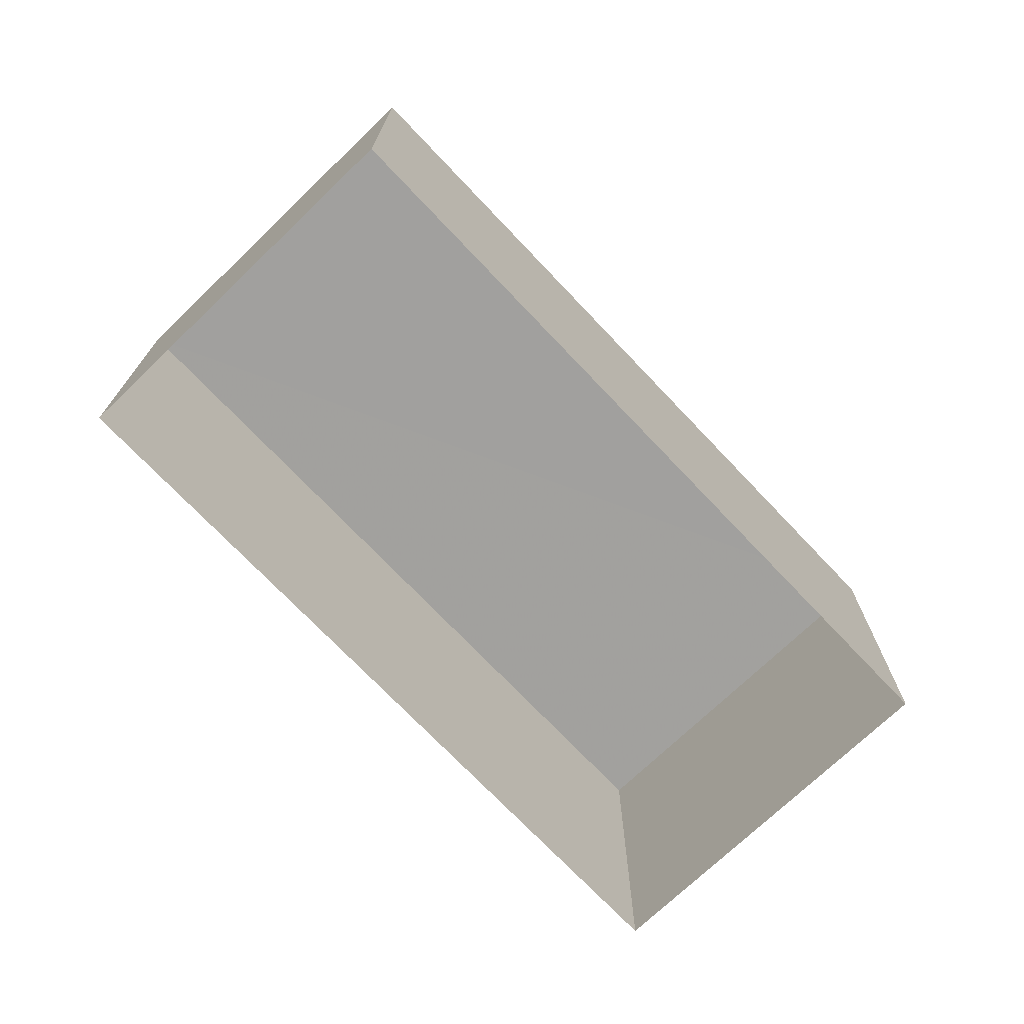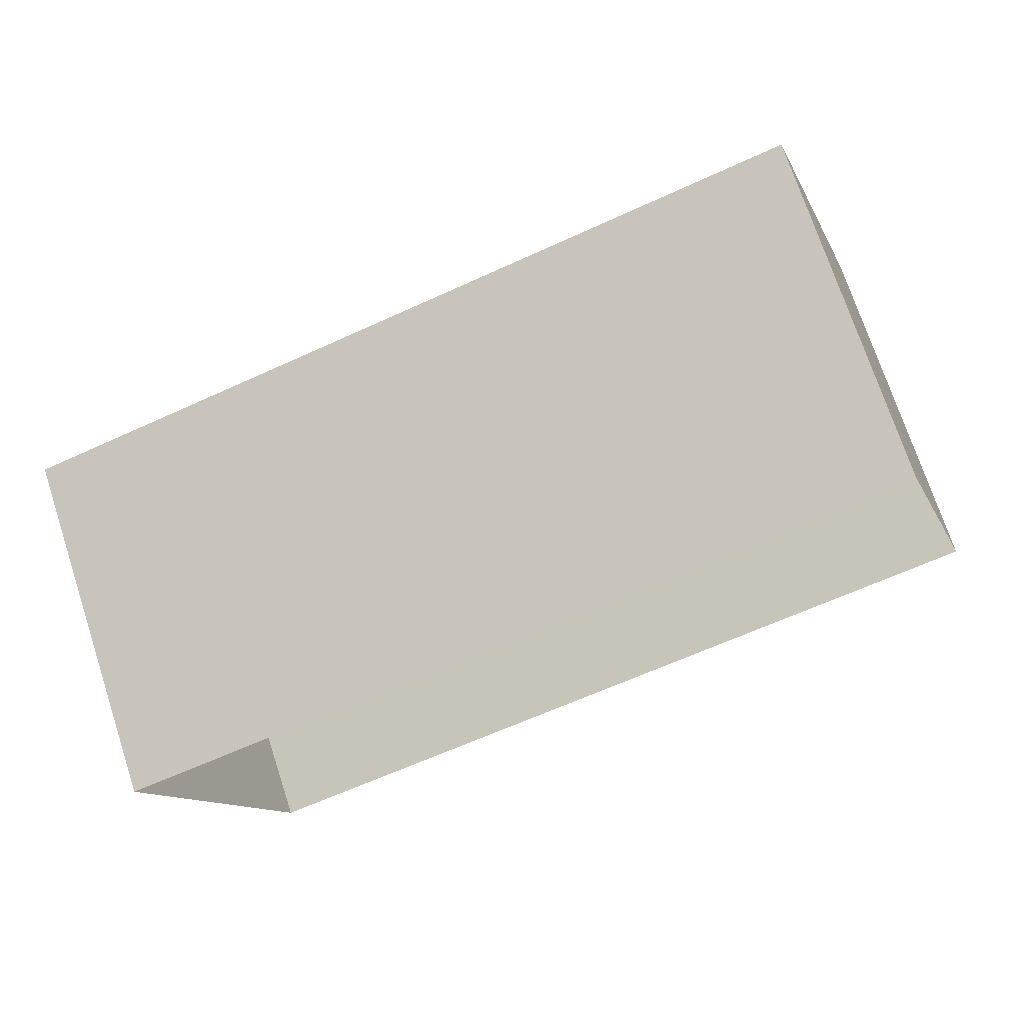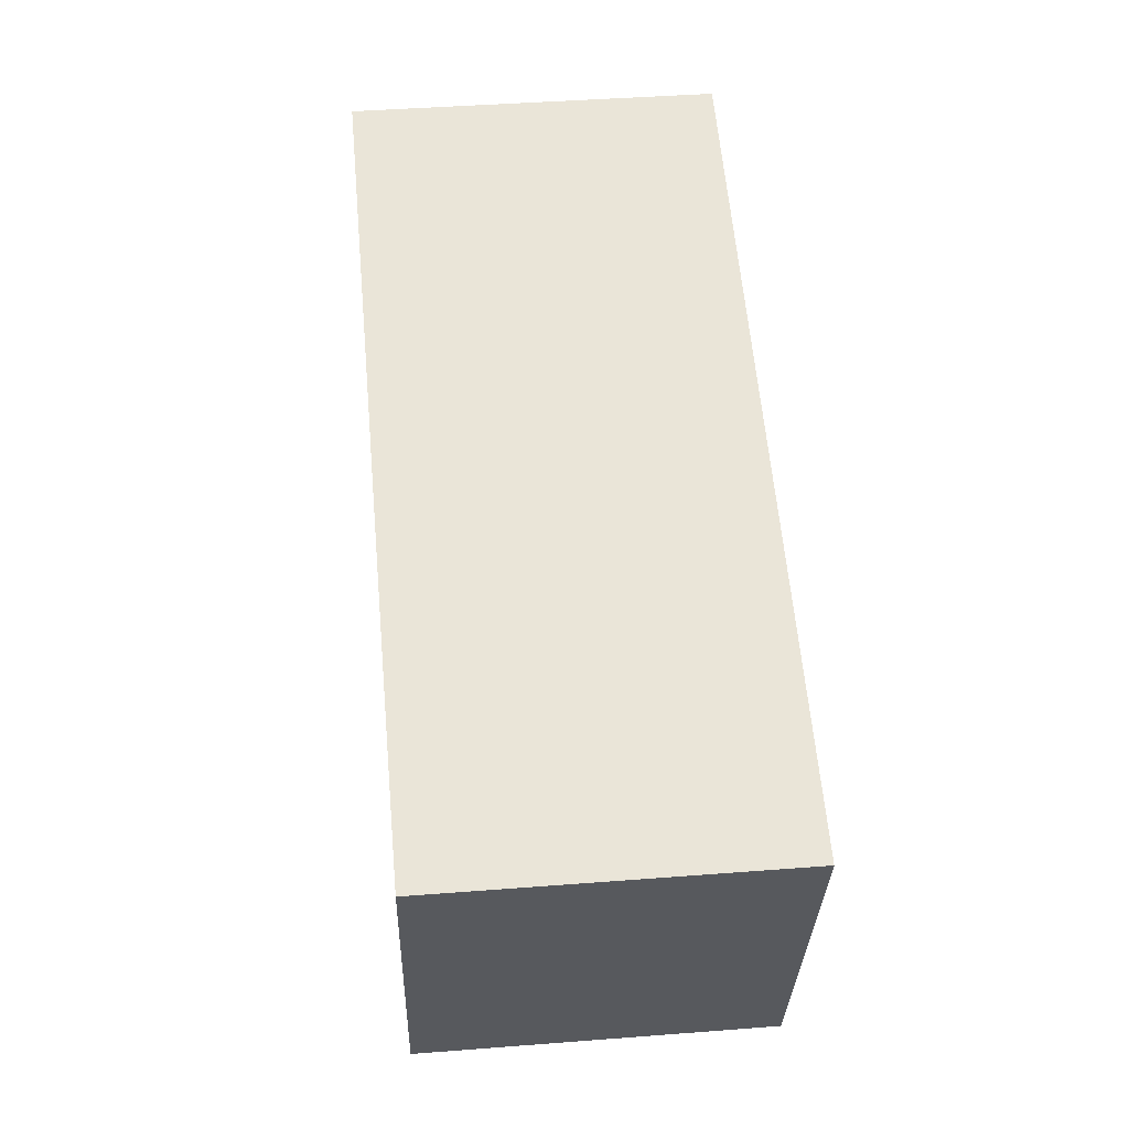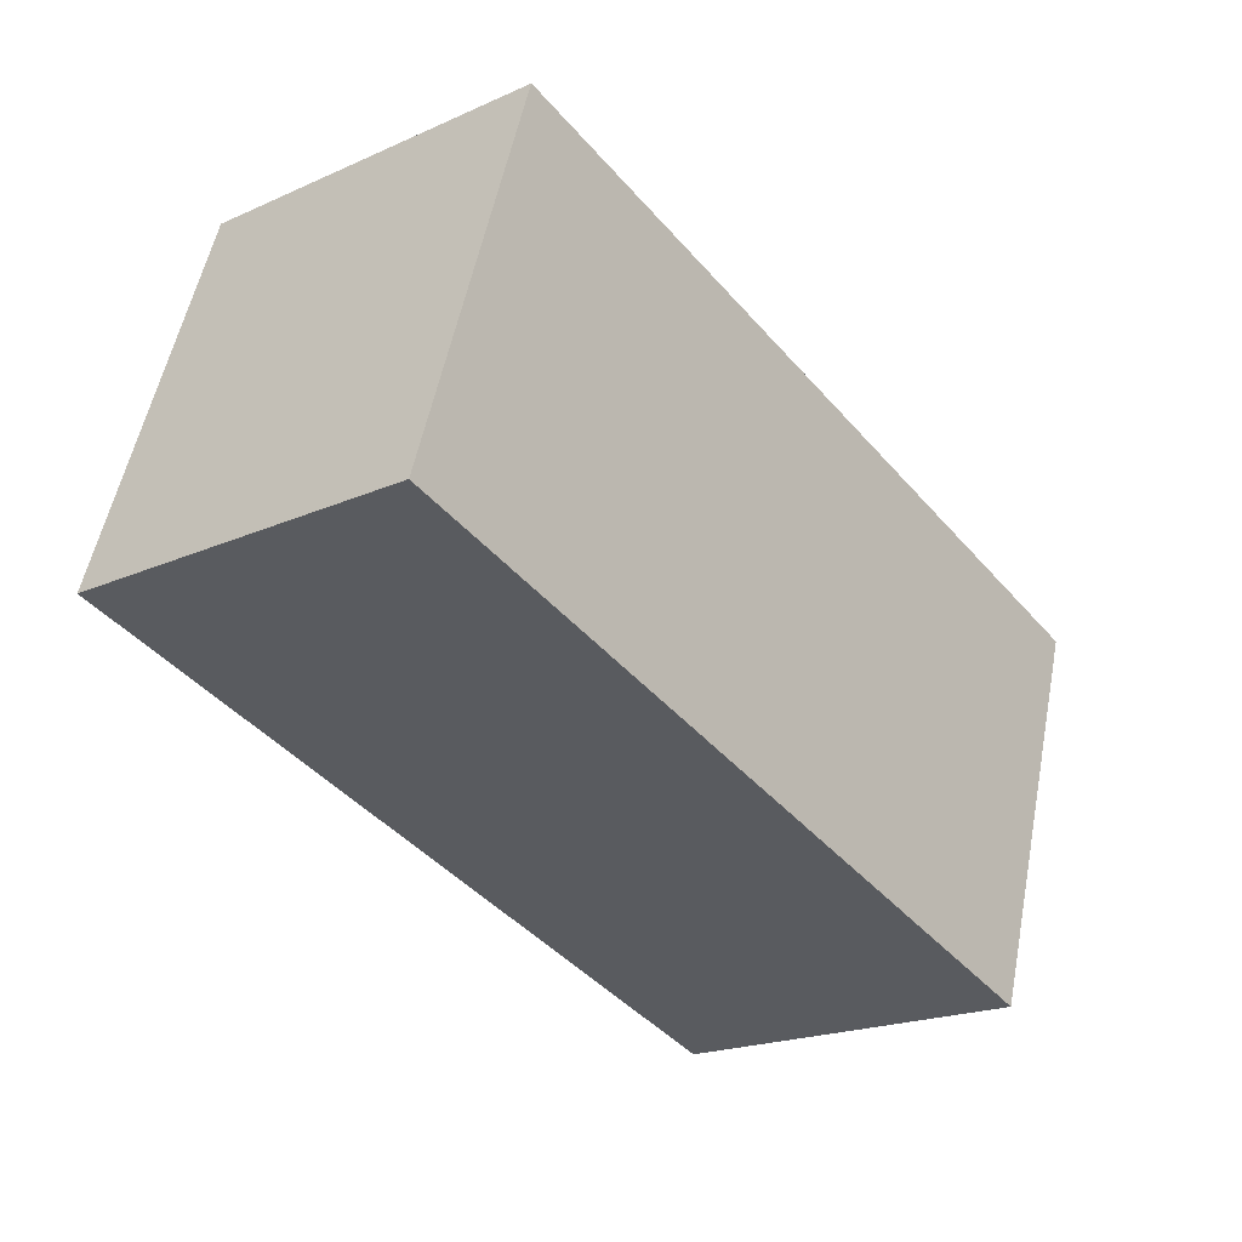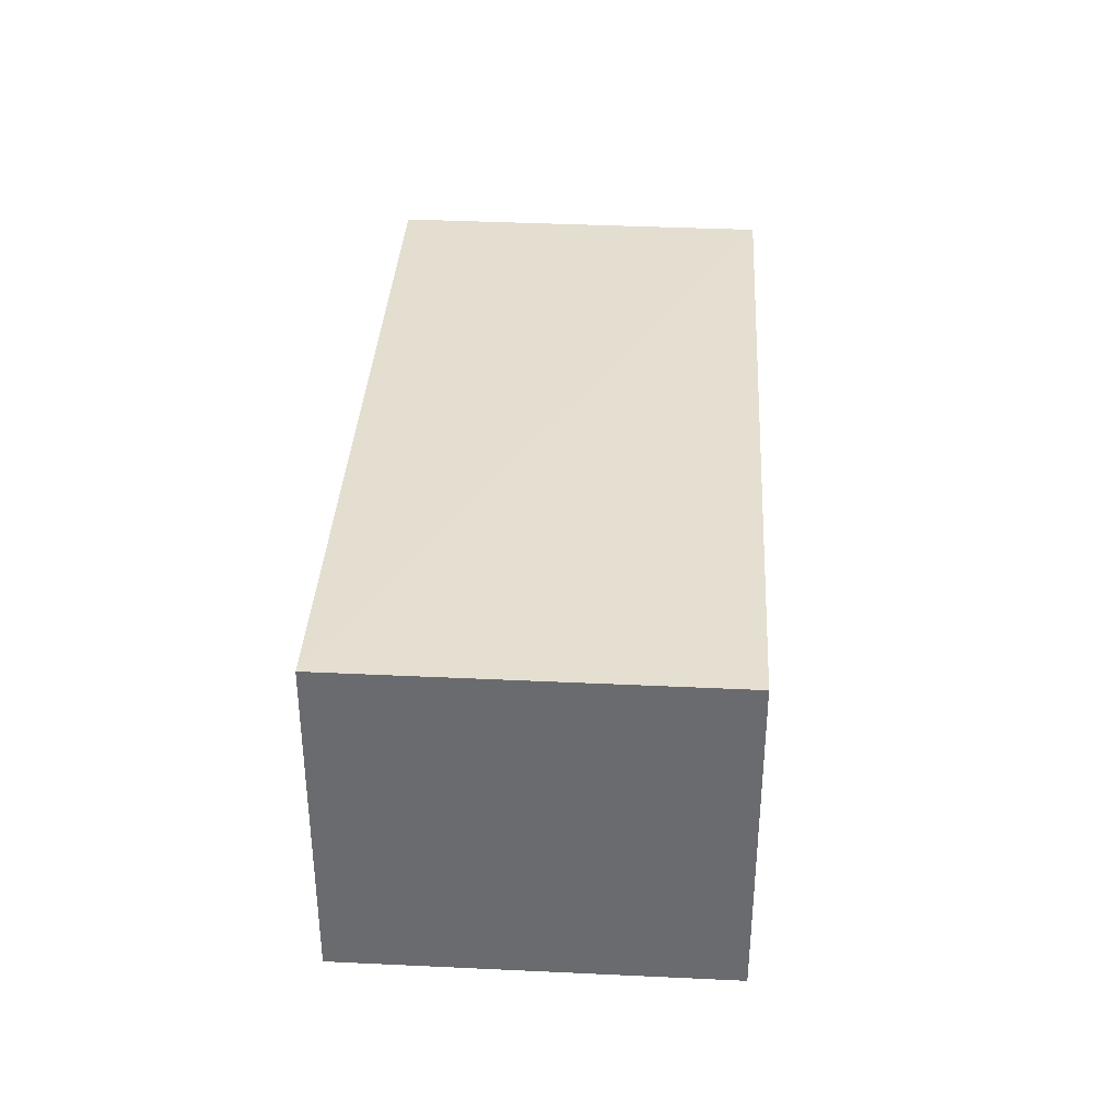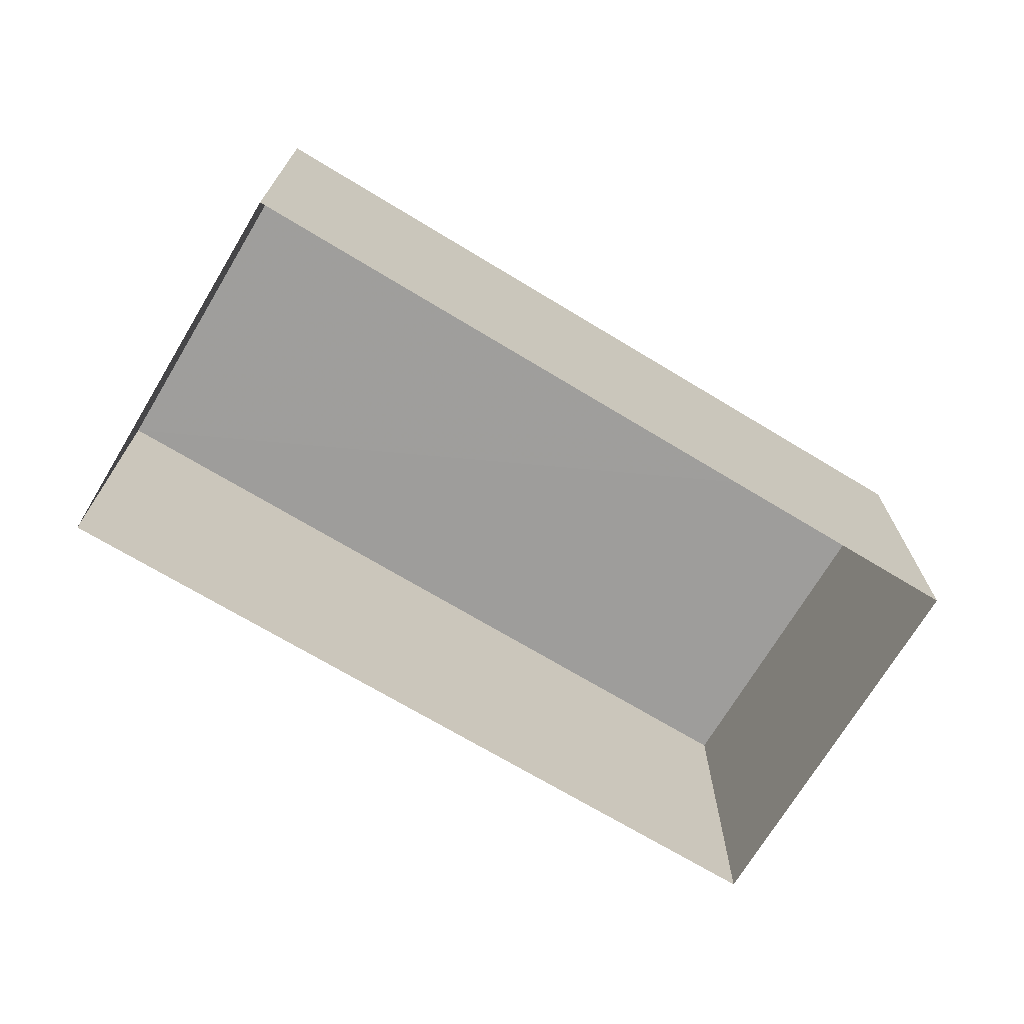
<metadata>
{"format":"obj","ext":"obj","renderer":"f3d","projection":"perspective","resolution":1024,"background":"white","views":[{"elev":-71.9,"azim":116.0,"up":"+Z"},{"elev":73.0,"azim":161.6,"up":"+Y"},{"elev":42.1,"azim":84.7,"up":"+Y"},{"elev":-20.4,"azim":-50.9,"up":"+Y"},{"elev":36.5,"azim":75.9,"up":"+Z"},{"elev":-70.7,"azim":-48.6,"up":"+Z"}]}
</metadata>
<code>
v -2.249e+05 -1.275e+05 14.59
v -2.249e+05 -1.275e+05 14.59
v -2.249e+05 -1.275e+05 14.59
v -2.249e+05 -1.275e+05 14.59
v -2.249e+05 -1.275e+05 16.74
v -2.249e+05 -1.275e+05 16.74
v -2.249e+05 -1.275e+05 16.74
v -2.249e+05 -1.275e+05 16.74
f 1 2 3
f 1 4 2
f 5 6 7
f 5 8 6
f 6 4 1
f 6 8 4
f 5 2 4
f 8 5 4
f 6 1 3
f 7 6 3
f 5 3 2
f 5 7 3

</code>
